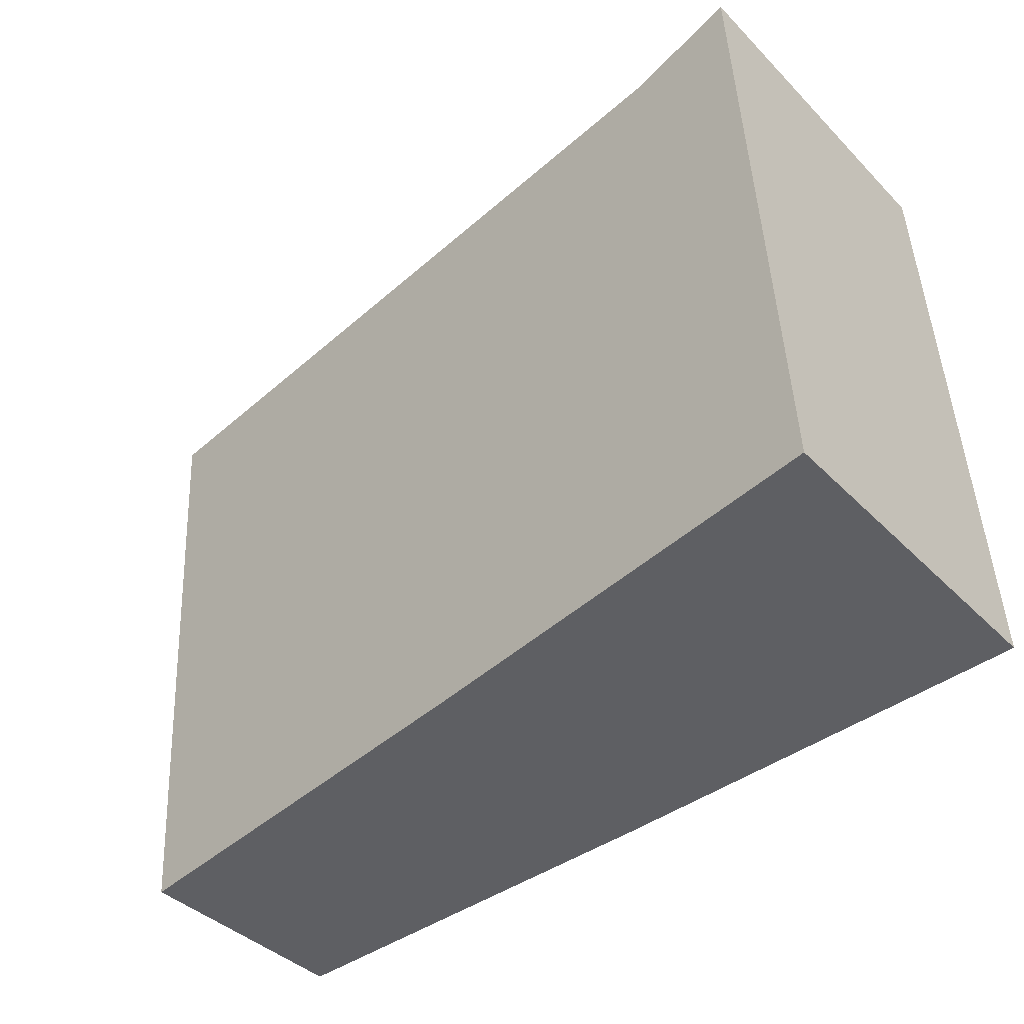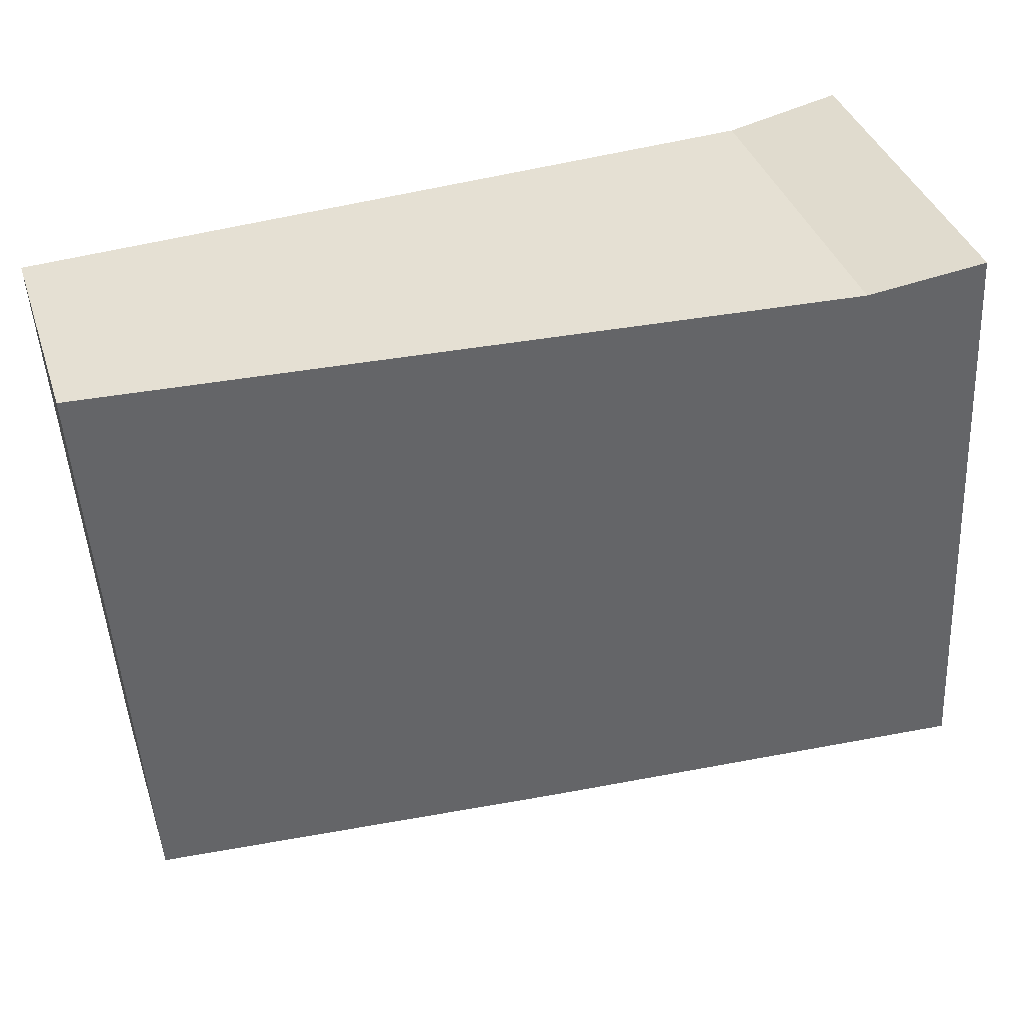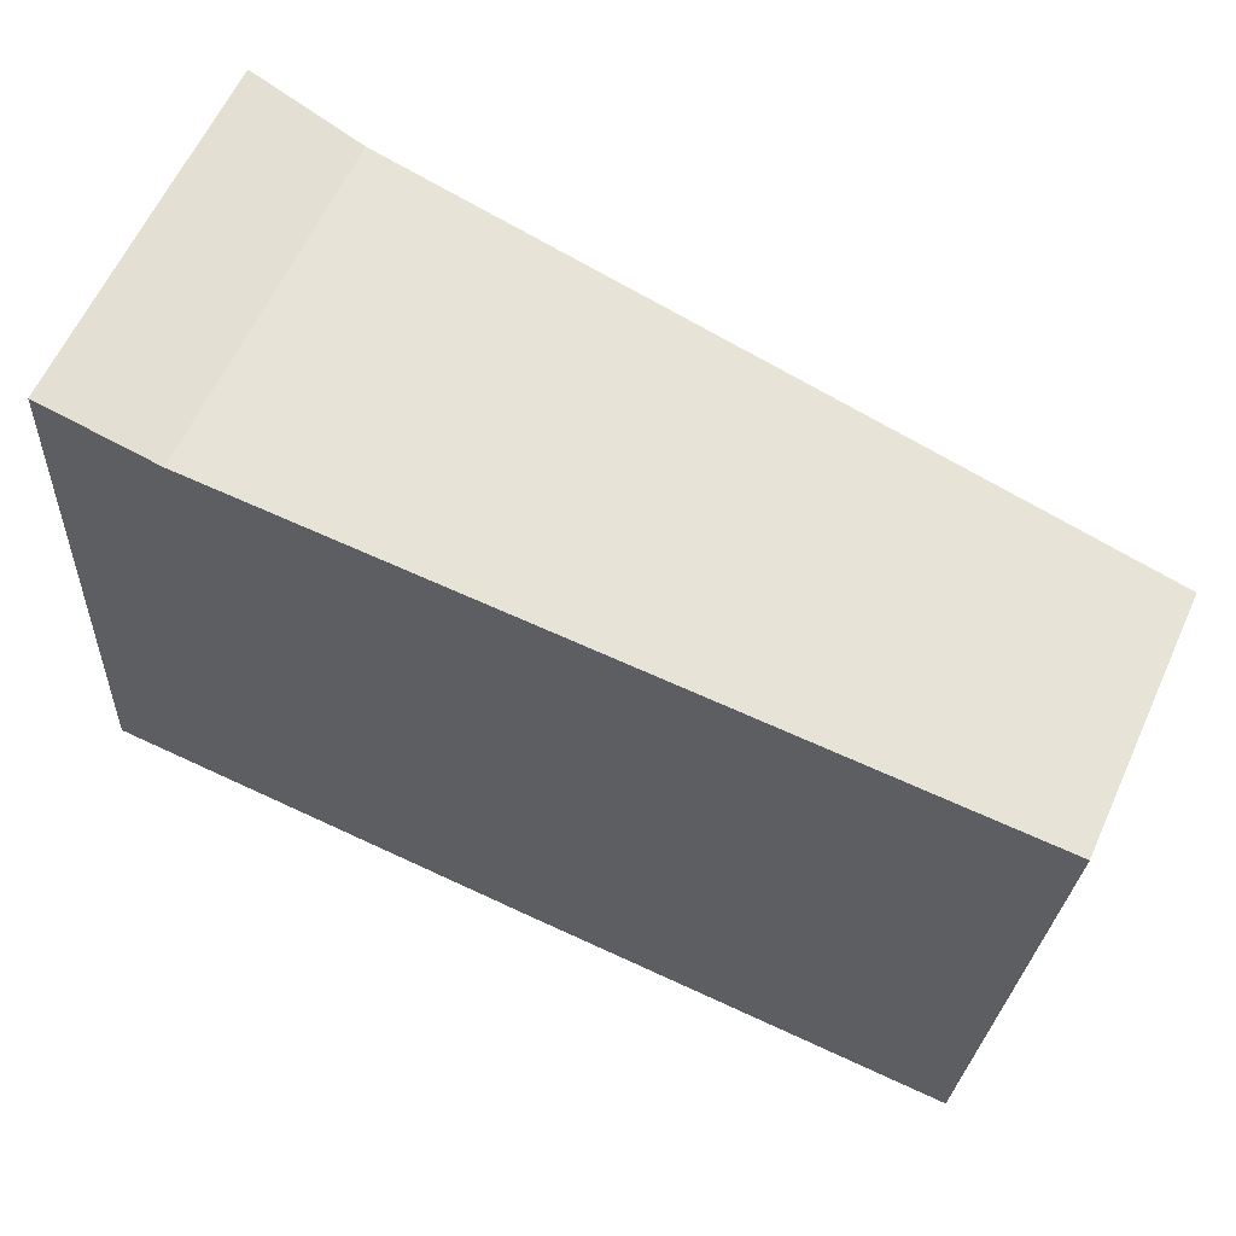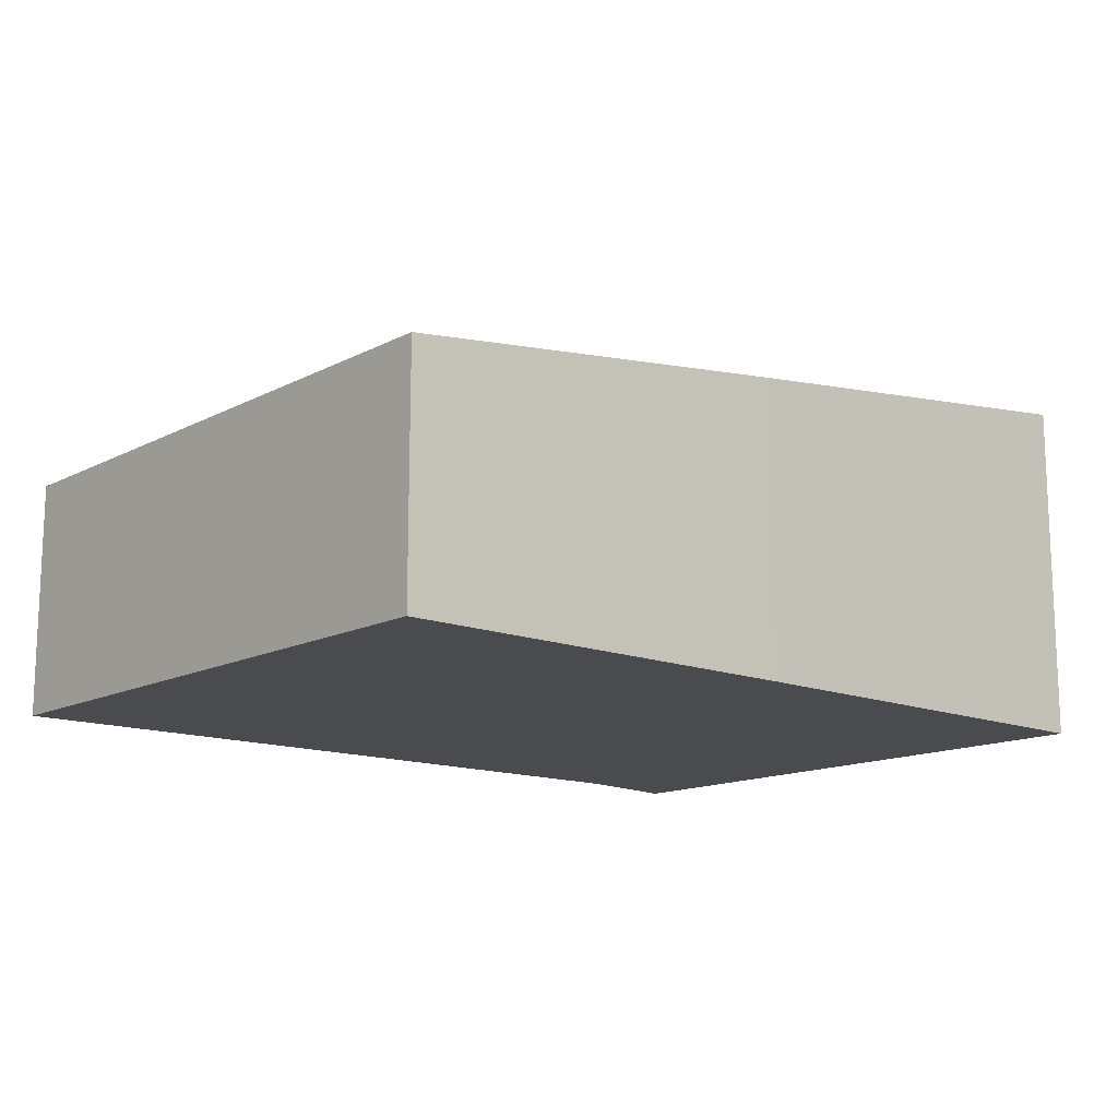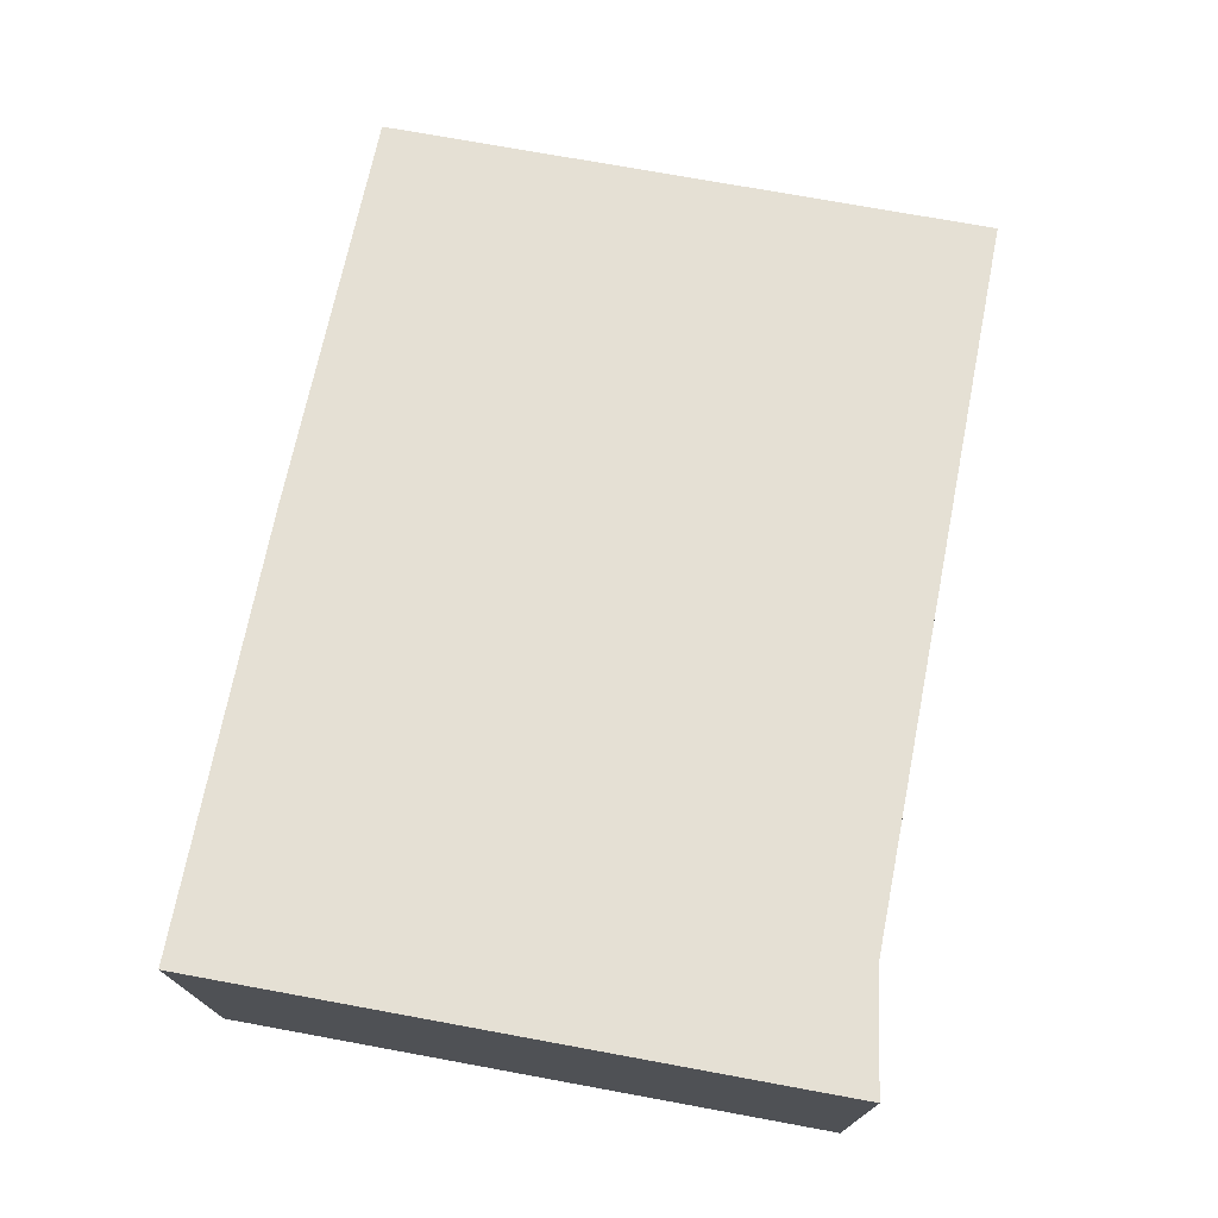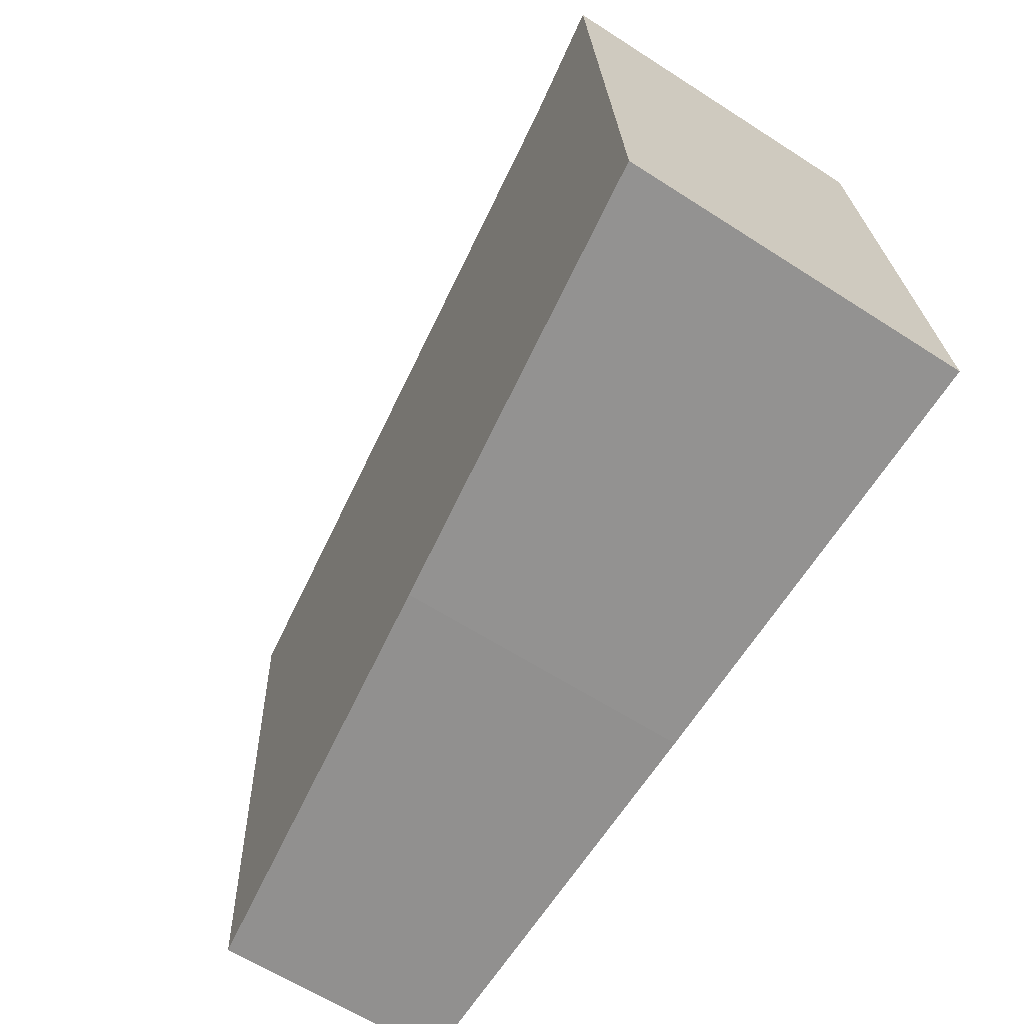
<metadata>
{"format":"obj","ext":"obj","renderer":"f3d","projection":"perspective","resolution":1024,"background":"white","views":[{"elev":-39.4,"azim":-141.0,"up":"+Z"},{"elev":38.5,"azim":162.4,"up":"+Z"},{"elev":61.9,"azim":24.5,"up":"+Z"},{"elev":-14.0,"azim":142.1,"up":"+Y"},{"elev":73.5,"azim":-76.2,"up":"+Y"},{"elev":-63.0,"azim":-123.0,"up":"+Z"}]}
</metadata>
<code>
v  9.237 2.558 -0.438
v  1.612 3.597 6.324
v  9.625 2.558 6.021
v  9.23 2.558 -0.555
v  4.693 3.147 -0.313
v  3.332 3.324 -0.222
v  0 3.756 2.3e-16
v  0.395 3.756 6.576
v  9.23 3.398e-17 -0.555
v  9.237 2.682e-17 -0.438
v  9.625 -3.687e-16 6.021
v  4.693 1.917e-17 -0.313
v  3.332 1.359e-17 -0.222
v  0 0 0
v  0.395 -4.027e-16 6.576
v  1.612 -3.872e-16 6.324
g defaultobject
f 1 2 3
f 2 1 4
f 2 4 5
f 2 5 6
f 2 6 7
f 2 7 8
f 1 9 4
f 9 1 3
f 9 3 10
f 10 3 11
f 9 5 4
f 5 9 12
f 5 12 6
f 6 12 7
f 7 12 13
f 7 13 14
f 14 8 7
f 8 14 15
f 15 2 8
f 2 15 16
f 16 3 2
f 3 16 11
f 13 15 14
f 15 13 12
f 15 12 9
f 15 9 10
f 15 10 16
f 16 10 11

</code>
